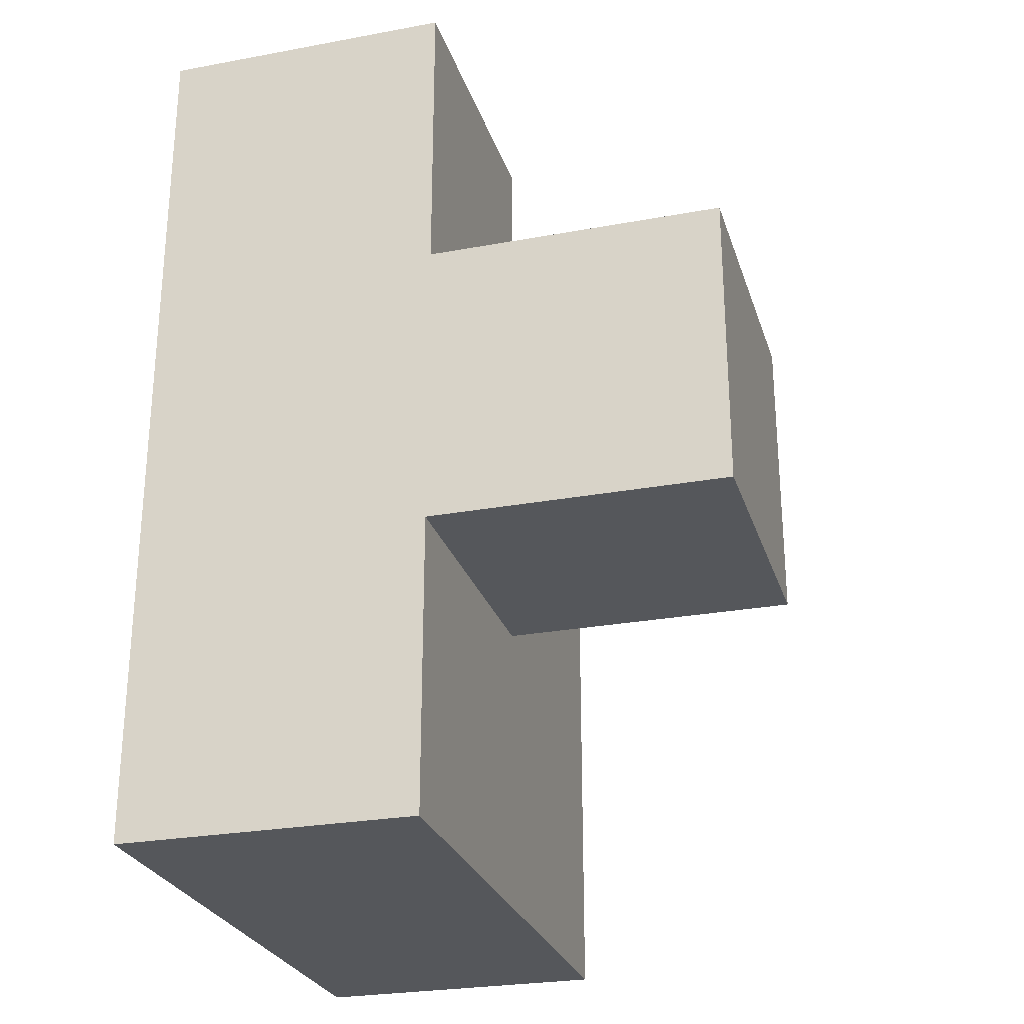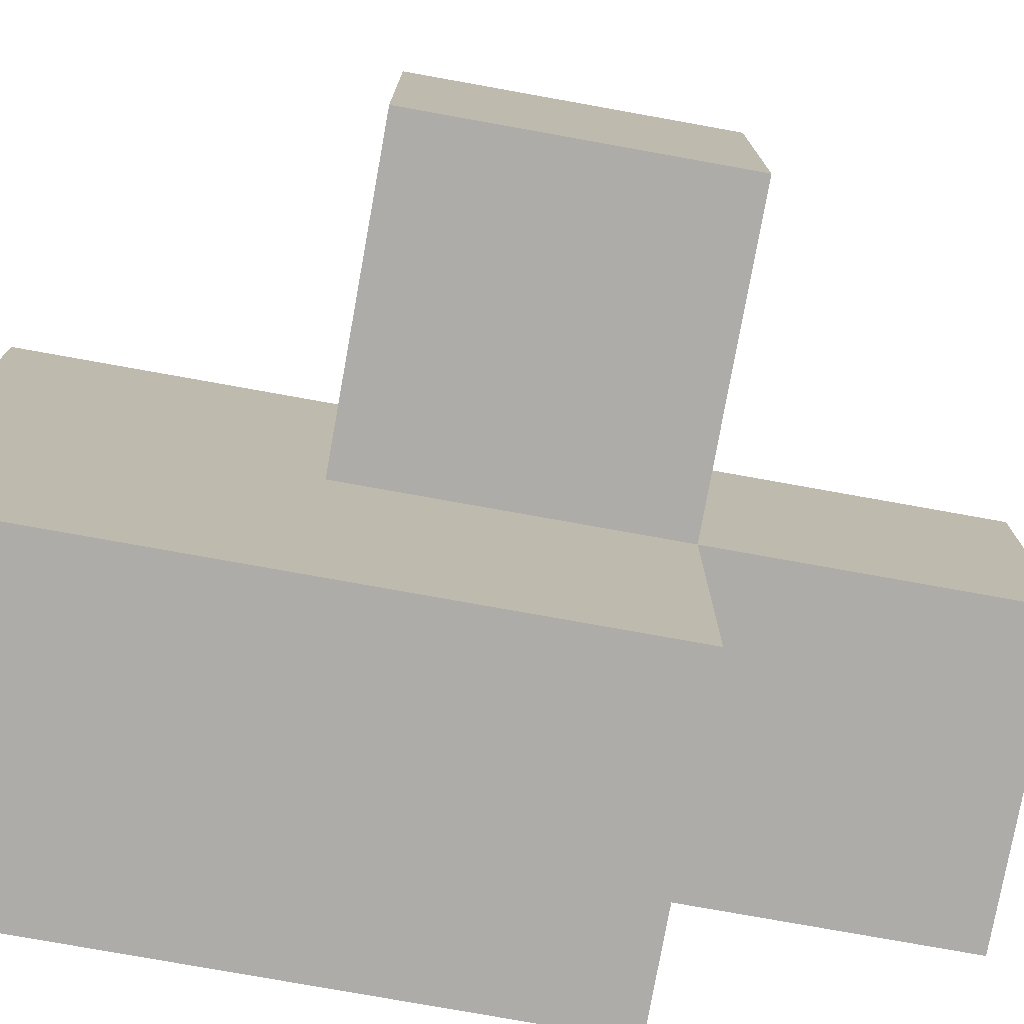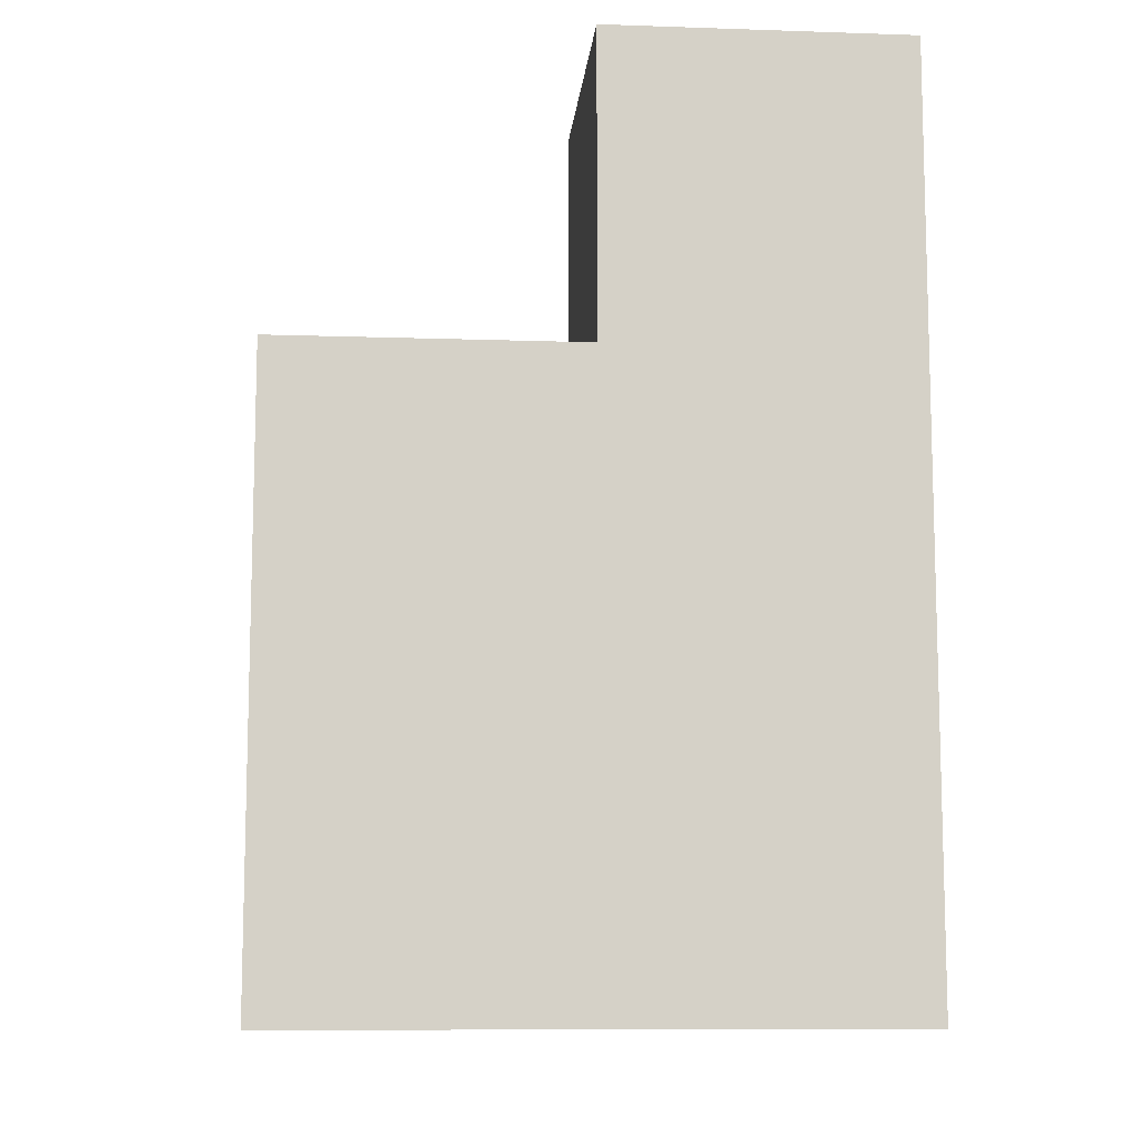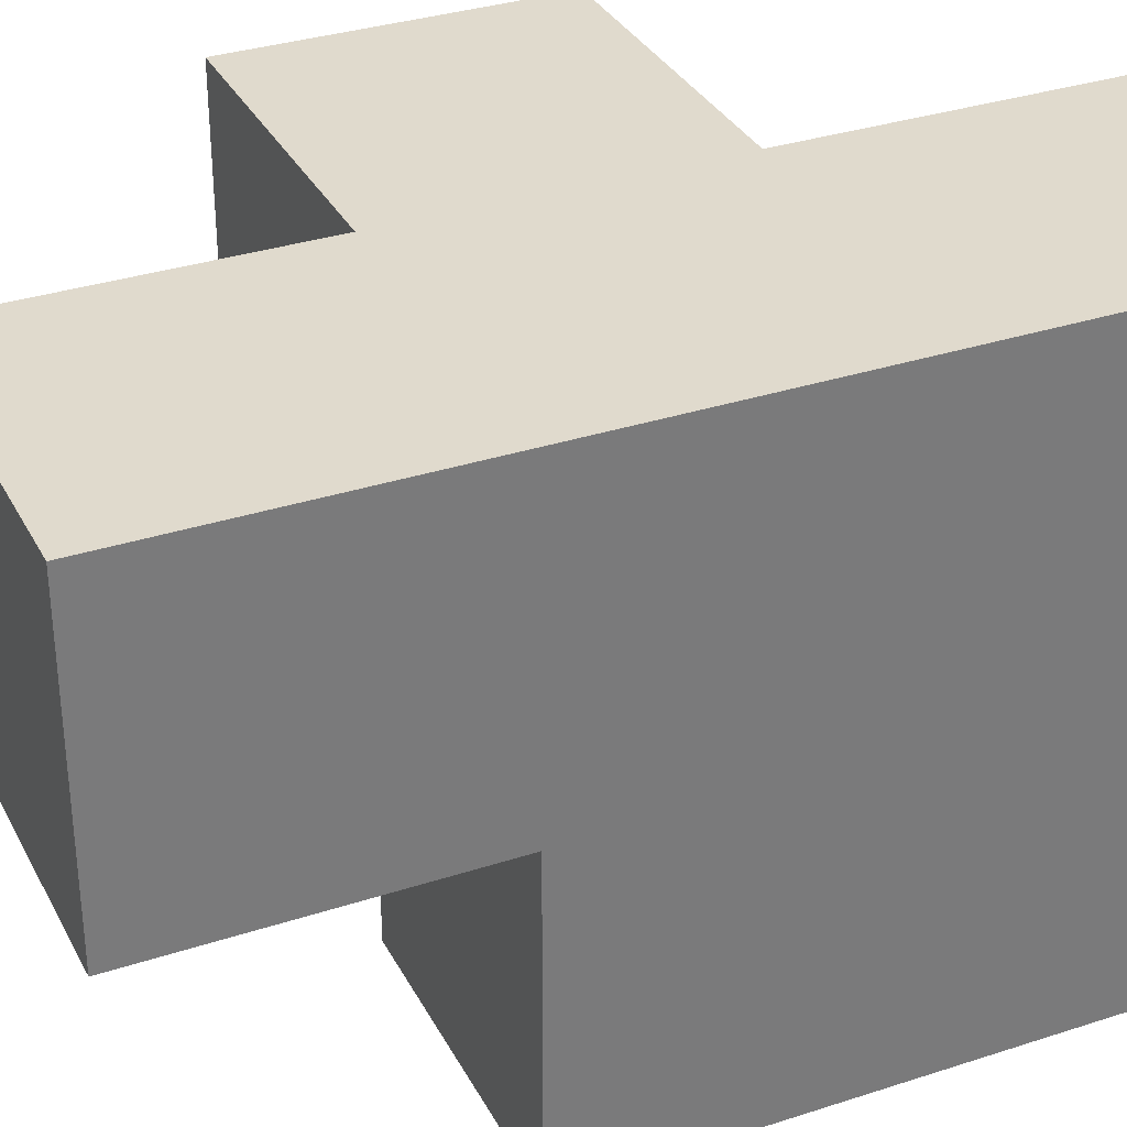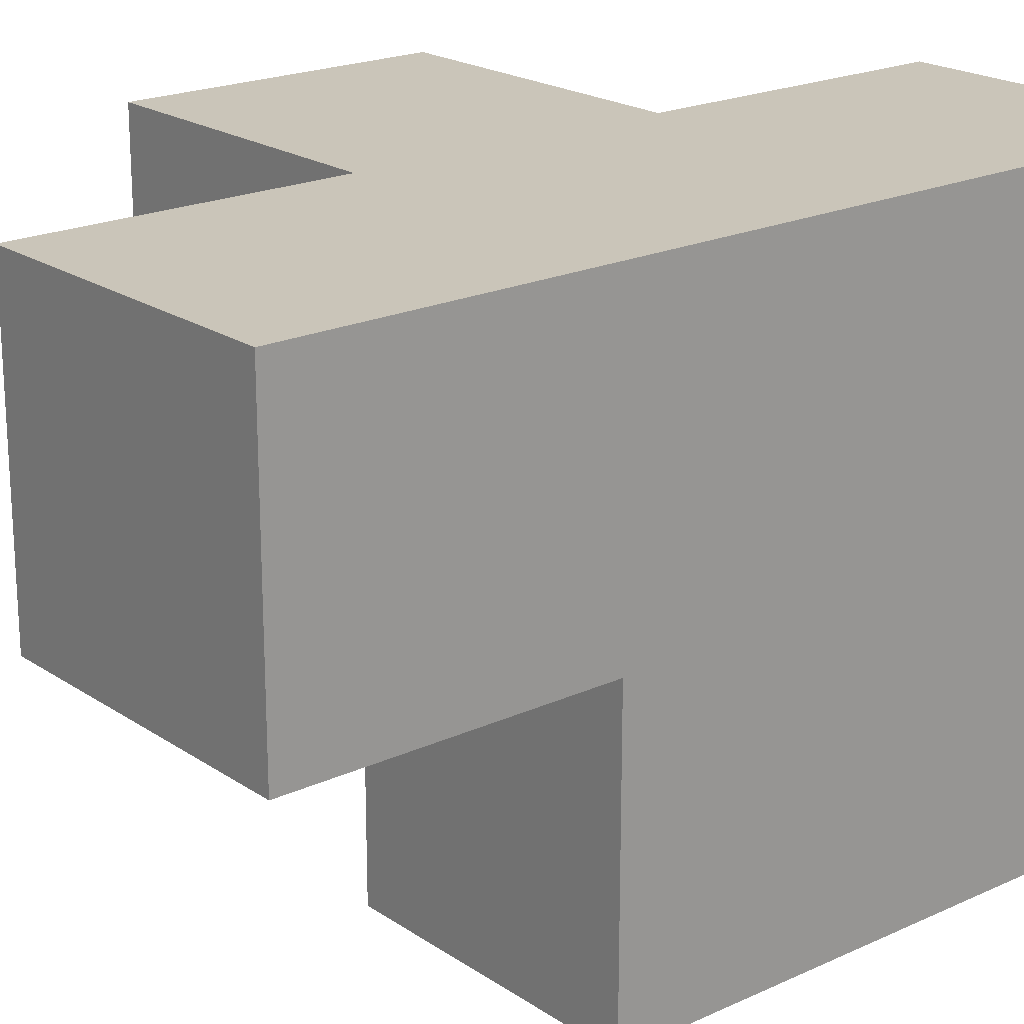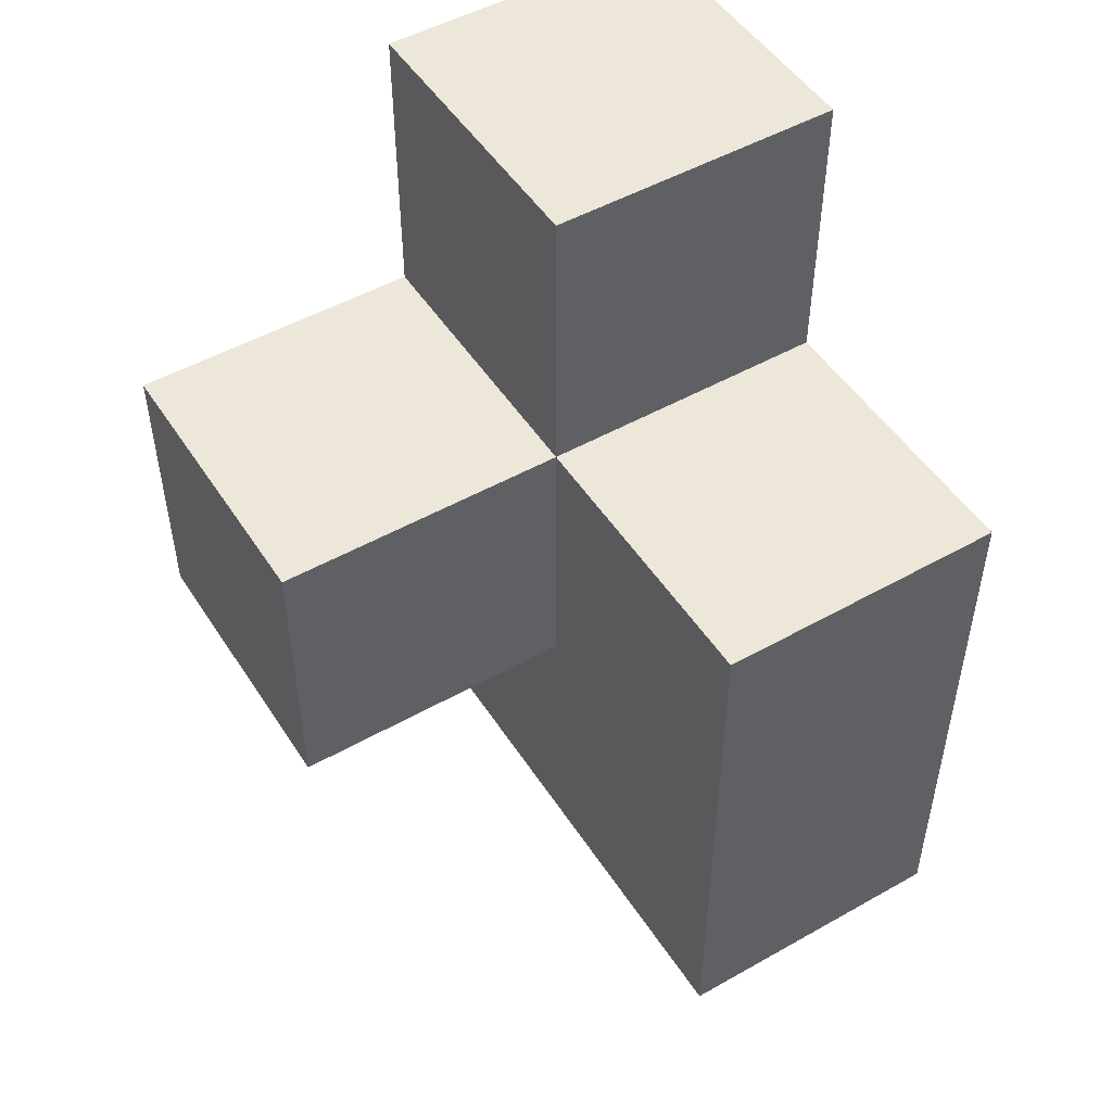
<metadata>
{"format":"obj","ext":"obj","renderer":"f3d","projection":"perspective","resolution":1024,"background":"white","views":[{"elev":-26.7,"azim":16.1,"up":"+Y"},{"elev":-76.8,"azim":79.8,"up":"+Z"},{"elev":-10.3,"azim":-94.9,"up":"+Y"},{"elev":33.1,"azim":-114.2,"up":"+Z"},{"elev":20.6,"azim":-129.8,"up":"+Z"},{"elev":50.0,"azim":148.2,"up":"+Y"}]}
</metadata>
<code>
v 1.987 2.004 2.002
v 0.007308 1.014 2.992
v 0.007308 2.994 2.992
v 0.9973 2.004 2.002
v 0.9973 2.994 2.992
v 0.9973 3.984 2.002
v 0.007308 2.004 1.012
v 1.987 2.994 2.992
v 0.9973 1.014 2.992
v 0.007308 1.014 2.002
v 0.007308 2.994 2.002
v 0.9973 2.004 1.012
v 0.9973 2.994 2.002
v 1.987 2.994 2.002
v 0.007308 2.004 2.992
v 0.9973 1.014 2.002
v 0.007308 3.984 2.992
v 0.007308 1.014 1.012
v 1.987 2.004 2.992
v 0.007308 2.994 1.012
v 0.9973 2.994 1.012
v 0.9973 2.004 2.992
v 0.9973 3.984 2.992
v 0.007308 3.984 2.002
v 0.007308 2.004 2.002
v 0.9973 1.014 1.012
f 15 22 3
f 5 3 22
f 11 25 3
f 15 3 25
f 13 11 6
f 24 6 11
f 3 5 17
f 23 17 5
f 6 24 23
f 17 23 24
f 24 11 17
f 3 17 11
f 13 6 5
f 23 5 6
f 12 7 21
f 20 21 7
f 21 20 13
f 11 13 20
f 20 7 11
f 25 11 7
f 12 21 4
f 13 4 21
f 1 4 14
f 13 14 4
f 22 19 5
f 8 5 19
f 4 1 22
f 19 22 1
f 14 13 8
f 5 8 13
f 1 14 19
f 8 19 14
f 26 18 12
f 7 12 18
f 18 26 10
f 16 10 26
f 7 18 25
f 10 25 18
f 26 12 16
f 4 16 12
f 2 9 15
f 22 15 9
f 10 16 2
f 9 2 16
f 25 10 15
f 2 15 10
f 16 4 9
f 22 9 4

</code>
